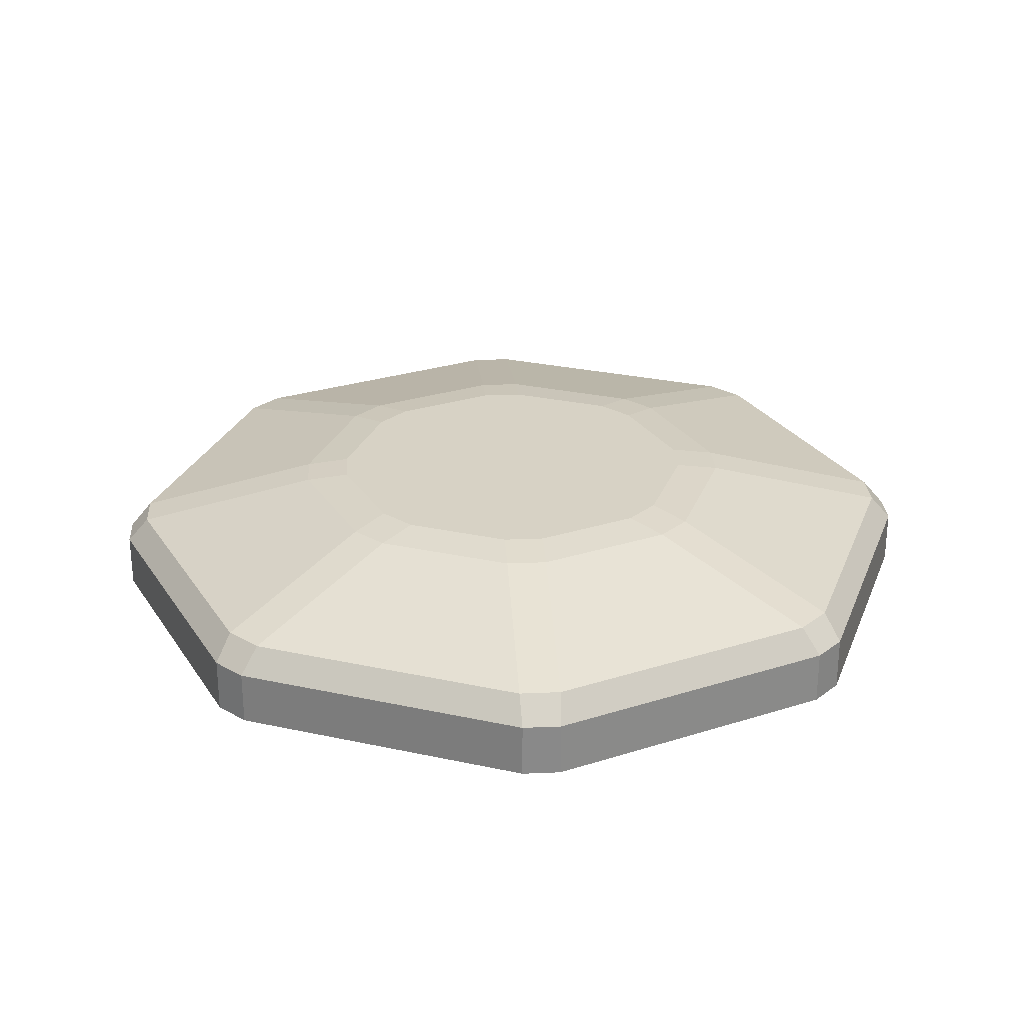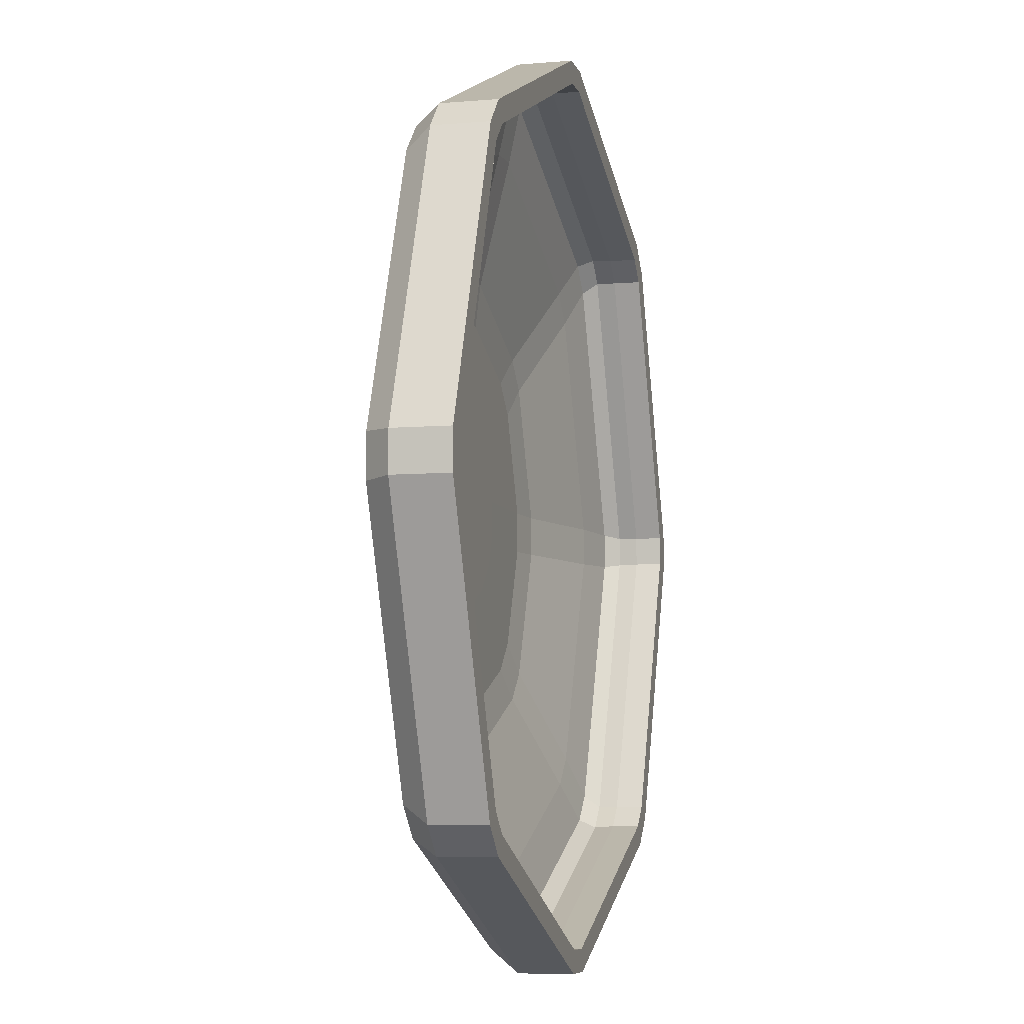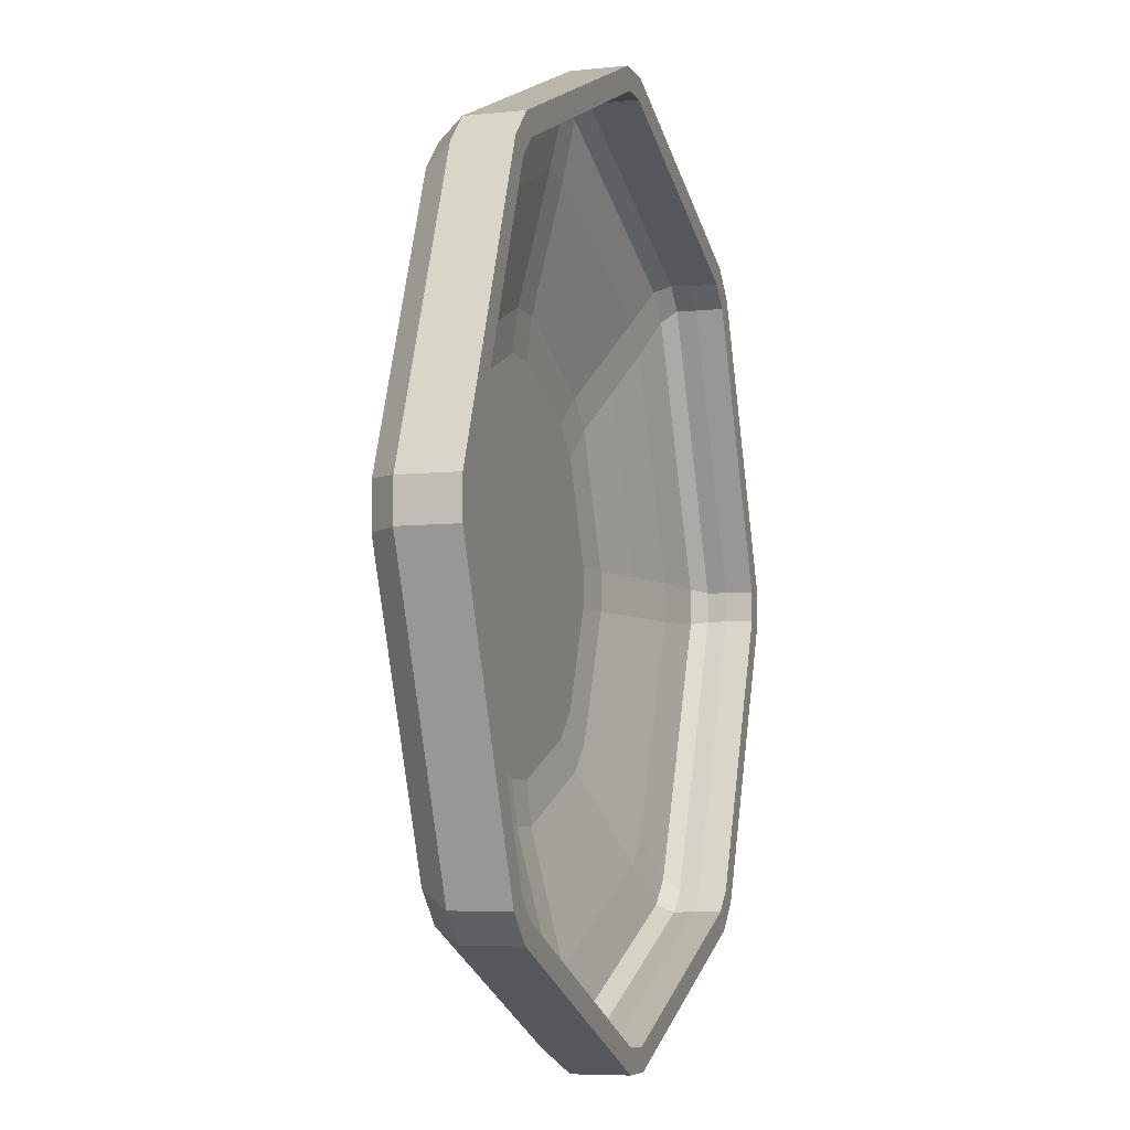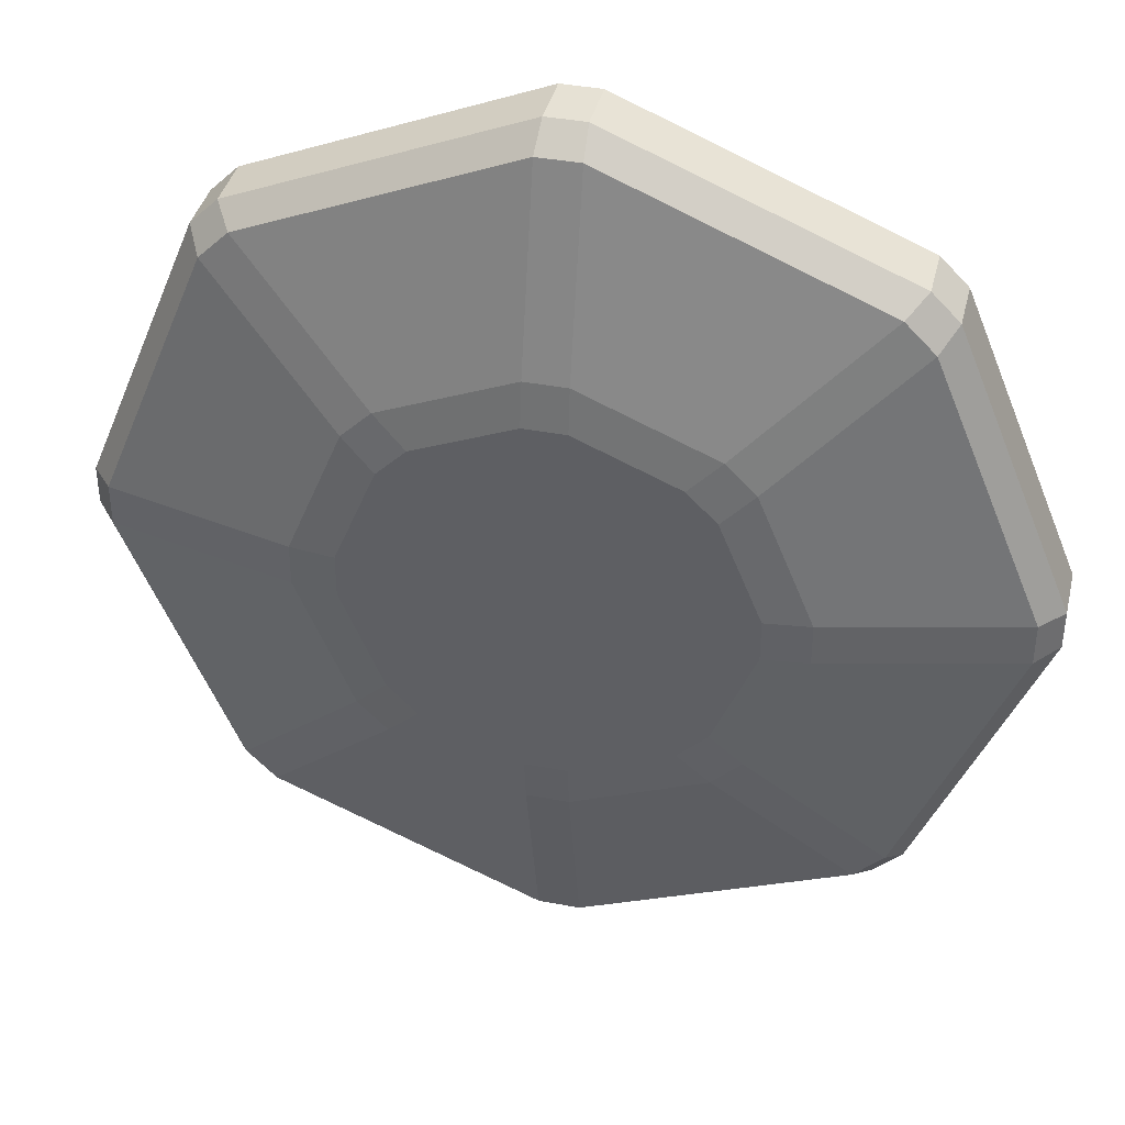
<metadata>
{"format":"obj","ext":"obj","renderer":"f3d","projection":"perspective","resolution":1024,"background":"white","views":[{"elev":27.2,"azim":-48.8,"up":"+Y"},{"elev":-6.5,"azim":-75.6,"up":"+Z"},{"elev":-6.4,"azim":-72.1,"up":"+Z"},{"elev":39.1,"azim":-166.5,"up":"+Z"}]}
</metadata>
<code>
o Plane
v -0.8747 -0.0552 0.8026
v -0.8026 -0.0552 0.8747
v -0.7577 0.01393 0.8354
v -0.8354 0.01393 0.7577
v 0.8026 -0.0552 0.8747
v 0.8747 -0.0552 0.8026
v 0.8354 0.01393 0.7577
v 0.7577 0.01393 0.8354
v -0.8026 -0.0552 -0.8747
v -0.8747 -0.0552 -0.8026
v -0.8354 0.01393 -0.7577
v -0.7577 0.01393 -0.8354
v 0.8747 -0.0552 -0.8026
v 0.8026 -0.0552 -0.8747
v 0.7577 0.01393 -0.8354
v 0.8354 0.01393 -0.7577
v 0.051 -0.0552 1.186
v 0.05495 0.01393 1.127
v -0.05495 0.01393 1.127
v -0.051 -0.0552 1.186
v -0.051 -0.0552 -1.186
v -0.05495 0.01393 -1.127
v 0.05495 0.01393 -1.127
v 0.051 -0.0552 -1.186
v -1.186 -0.0552 0.051
v -1.127 0.01393 0.05495
v -1.127 0.01393 -0.05495
v -1.186 -0.0552 -0.051
v 1.186 -0.0552 -0.051
v 1.127 0.01393 -0.05495
v 1.127 0.01393 0.05495
v 1.186 -0.0552 0.051
v -0.4 0.148 0.3219
v -0.483 0.1341 0.4053
v -0.4053 0.1341 0.483
v -0.3219 0.148 0.4
v 0.3219 0.148 0.4
v 0.4053 0.1341 0.483
v 0.483 0.1341 0.4053
v 0.4 0.148 0.3219
v -0.3219 0.148 -0.4
v -0.4053 0.1341 -0.483
v -0.483 0.1341 -0.4053
v -0.4 0.148 -0.3219
v 0.4 0.148 -0.3219
v 0.483 0.1341 -0.4053
v 0.4053 0.1341 -0.483
v 0.3219 0.148 -0.4
v 0.0552 0.148 0.5104
v -0.0552 0.148 0.5104
v -0.05495 0.1341 0.6281
v 0.05495 0.1341 0.6281
v -0.0552 0.148 -0.5104
v 0.0552 0.148 -0.5104
v 0.05495 0.1341 -0.6281
v -0.05495 0.1341 -0.6281
v -0.5104 0.148 0.0552
v -0.5104 0.148 -0.0552
v -0.6281 0.1341 -0.05495
v -0.6281 0.1341 0.05495
v 0.5104 0.148 -0.0552
v 0.5104 0.148 0.0552
v 0.6281 0.1341 0.05495
v 0.6281 0.1341 -0.05495
v -0.1252 0.148 0
v -0.1959 0.148 0.1178
v -0.1178 0.148 0.1959
v -0.05867 0.148 0.1009
v 0.1178 0.148 0.1959
v 0.1959 0.148 0.1178
v 0.102 0.148 0.08298
v -0.1178 0.148 -0.1959
v -0.1959 0.148 -0.1178
v -0.08855 0.148 -0.08855
v 0.1252 0.148 -0
v 0.1959 0.148 -0.1178
v 0.1178 0.148 -0.1959
v 0.05867 0.148 -0.1009
v -0.02988 0.148 0.1129
v -0.0552 0.148 0.2219
v 0.0552 0.148 0.2219
v 0.02988 0.148 -0.1129
v 0.0552 0.148 -0.2219
v -0.0552 0.148 -0.2219
v -0.2219 0.148 0.0552
v -0.2219 0.148 -0.0552
v 0.2219 0.148 -0.0552
v 0.2219 0.148 0.0552
v -0.8026 -0.2003 0.8747
v -0.8747 -0.2003 0.8026
v 0.8747 -0.2003 0.8026
v 0.8026 -0.2003 0.8747
v -0.8747 -0.2003 -0.8026
v -0.8026 -0.2003 -0.8747
v 0.8026 -0.2003 -0.8747
v 0.8747 -0.2003 -0.8026
v 0.051 -0.2003 1.186
v -0.051 -0.2003 1.186
v -0.051 -0.2003 -1.186
v 0.051 -0.2003 -1.186
v -1.186 -0.2003 0.051
v -1.186 -0.2003 -0.051
v 1.186 -0.2003 -0.051
v 1.186 -0.2003 0.051
v -0.9604 0.05398 0.05495
v -0.7943 0.09402 0.05495
v -0.7943 0.09402 -0.05495
v -0.9604 0.05398 -0.05495
v -0.5228 0.09402 -0.6005
v -0.6402 0.05398 -0.718
v -0.718 0.05398 -0.6402
v -0.6005 0.09402 -0.5228
v -0.05495 0.05398 -0.9604
v -0.05495 0.09402 -0.7943
v 0.05495 0.09402 -0.7943
v 0.05495 0.05398 -0.9604
v 0.6005 0.09402 -0.5228
v 0.718 0.05398 -0.6402
v 0.6402 0.05398 -0.718
v 0.5228 0.09402 -0.6005
v 0.718 0.05398 0.6402
v 0.6005 0.09402 0.5228
v 0.5228 0.09402 0.6005
v 0.6402 0.05398 0.718
v -0.05495 0.09402 0.7943
v -0.05495 0.05398 0.9604
v 0.05495 0.05398 0.9604
v 0.05495 0.09402 0.7943
v 0.9604 0.05398 -0.05495
v 0.7943 0.09402 -0.05495
v 0.7943 0.09402 0.05495
v 0.9604 0.05398 0.05495
v -0.6005 0.09402 0.5228
v -0.718 0.05398 0.6402
v -0.6402 0.05398 0.718
v -0.5228 0.09402 0.6005
v -0.8026 -0.1278 -0.8747
v -0.8747 -0.1278 -0.8026
v -1.186 -0.1278 0.051
v -1.186 -0.1278 -0.051
v 0.8747 -0.1278 -0.8026
v 0.8026 -0.1278 -0.8747
v -0.051 -0.1278 -1.186
v 0.051 -0.1278 -1.186
v -0.051 -0.1278 1.186
v 0.051 -0.1278 1.186
v 0.8747 -0.1278 0.8026
v 0.8026 -0.1278 0.8747
v 1.186 -0.1278 -0.051
v 1.186 -0.1278 0.051
v -0.8747 -0.1278 0.8026
v -0.8026 -0.1278 0.8747
v -0.8278 -0.07491 0.7707
v -0.7707 -0.07491 0.8278
v -0.7395 -0.03585 0.8073
v -0.8073 -0.03585 0.7395
v 0.7707 -0.07491 0.8278
v 0.8278 -0.07491 0.7707
v 0.8073 -0.03585 0.7395
v 0.7395 -0.03585 0.8073
v -0.7707 -0.07491 -0.8278
v -0.8278 -0.07491 -0.7707
v -0.8073 -0.03585 -0.7395
v -0.7395 -0.03585 -0.8073
v 0.8278 -0.07491 -0.7707
v 0.7707 -0.07491 -0.8278
v 0.7395 -0.03585 -0.8073
v 0.8073 -0.03585 -0.7395
v 0.04038 -0.07491 1.13
v 0.04792 -0.03585 1.094
v -0.04792 -0.03585 1.094
v -0.04038 -0.07491 1.13
v -0.04038 -0.07491 -1.13
v -0.04792 -0.03585 -1.094
v 0.04792 -0.03585 -1.094
v 0.04038 -0.07491 -1.13
v -1.13 -0.07491 0.04038
v -1.094 -0.03585 0.04792
v -1.094 -0.03585 -0.04792
v -1.13 -0.07491 -0.04038
v 1.13 -0.07491 -0.04038
v 1.094 -0.03585 -0.04792
v 1.094 -0.03585 0.04792
v 1.13 -0.07491 0.04038
v -0.3965 0.08814 0.3197
v -0.4736 0.07513 0.3992
v -0.3992 0.07513 0.4736
v -0.3197 0.08814 0.3965
v 0.3197 0.08814 0.3965
v 0.3992 0.07513 0.4736
v 0.4736 0.07513 0.3992
v 0.3965 0.08814 0.3197
v -0.3197 0.08814 -0.3965
v -0.3992 0.07513 -0.4736
v -0.4736 0.07513 -0.3992
v -0.3965 0.08814 -0.3197
v 0.3965 0.08814 -0.3197
v 0.4736 0.07513 -0.3992
v 0.3992 0.07513 -0.4736
v 0.3197 0.08814 -0.3965
v 0.05429 0.08814 0.5065
v -0.05429 0.08814 0.5065
v -0.05259 0.07513 0.6171
v 0.05259 0.07513 0.6171
v -0.05429 0.08814 -0.5065
v 0.05429 0.08814 -0.5065
v 0.05259 0.07513 -0.6171
v -0.05259 0.07513 -0.6171
v -0.5065 0.08814 0.05429
v -0.5065 0.08814 -0.05429
v -0.6171 0.07513 -0.05259
v -0.6171 0.07513 0.05259
v 0.5065 0.08814 -0.05429
v 0.5065 0.08814 0.05429
v 0.6171 0.07513 0.05259
v 0.6171 0.07513 -0.05259
v -0.1252 0.088 0
v -0.1959 0.088 0.1178
v -0.1178 0.088 0.1959
v -0.05867 0.088 0.1009
v 0.1178 0.088 0.1959
v 0.1959 0.088 0.1178
v 0.102 0.088 0.08298
v -0.1178 0.088 -0.1959
v -0.1959 0.088 -0.1178
v -0.08855 0.088 -0.08855
v 0.1252 0.088 -0
v 0.1959 0.088 -0.1178
v 0.1178 0.088 -0.1959
v 0.05867 0.088 -0.1009
v -0.02988 0.088 0.1129
v -0.0552 0.088 0.2219
v 0.0552 0.088 0.2219
v 0.02988 0.088 -0.1129
v 0.0552 0.088 -0.2219
v -0.0552 0.088 -0.2219
v -0.2219 0.088 0.0552
v -0.2219 0.088 -0.0552
v 0.2219 0.088 -0.0552
v 0.2219 0.088 0.0552
v -0.7692 -0.2003 0.8248
v -0.8248 -0.2003 0.7692
v 0.8248 -0.2003 0.7692
v 0.7692 -0.2003 0.8248
v -0.8248 -0.2003 -0.7692
v -0.7692 -0.2003 -0.8248
v 0.7692 -0.2003 -0.8248
v 0.8248 -0.2003 -0.7692
v 0.0393 -0.2003 1.127
v -0.0393 -0.2003 1.127
v -0.0393 -0.2003 -1.127
v 0.0393 -0.2003 -1.127
v -1.127 -0.2003 0.0393
v -1.127 -0.2003 -0.0393
v 1.127 -0.2003 -0.0393
v 1.127 -0.2003 0.0393
v -0.9463 -0.004283 0.05205
v -0.7802 0.03576 0.05205
v -0.7802 0.03576 -0.05205
v -0.9463 -0.004283 -0.05205
v -0.5149 0.03576 -0.5885
v -0.6324 -0.004283 -0.706
v -0.706 -0.004283 -0.6324
v -0.5885 0.03576 -0.5149
v -0.05205 -0.004283 -0.9463
v -0.05205 0.03576 -0.7802
v 0.05205 0.03576 -0.7802
v 0.05205 -0.004283 -0.9463
v 0.5885 0.03576 -0.5149
v 0.706 -0.004283 -0.6324
v 0.6324 -0.004283 -0.706
v 0.5149 0.03576 -0.5885
v 0.706 -0.004283 0.6324
v 0.5885 0.03576 0.5149
v 0.5149 0.03576 0.5885
v 0.6324 -0.004283 0.706
v -0.05205 0.03576 0.7802
v -0.05205 -0.004283 0.9463
v 0.05205 -0.004283 0.9463
v 0.05205 0.03576 0.7802
v 0.9463 -0.004283 -0.05205
v 0.7802 0.03576 -0.05205
v 0.7802 0.03576 0.05205
v 0.9463 -0.004283 0.05205
v -0.5885 0.03576 0.5149
v -0.706 -0.004283 0.6324
v -0.6324 -0.004283 0.706
v -0.5149 0.03576 0.5885
v -0.7692 -0.1278 -0.8248
v -0.8248 -0.1278 -0.7692
v -1.127 -0.1278 0.0393
v -1.127 -0.1278 -0.0393
v 0.8248 -0.1278 -0.7692
v 0.7692 -0.1278 -0.8248
v -0.0393 -0.1278 -1.127
v 0.0393 -0.1278 -1.127
v -0.0393 -0.1278 1.127
v 0.0393 -0.1278 1.127
v 0.8248 -0.1278 0.7692
v 0.7692 -0.1278 0.8248
v 1.127 -0.1278 -0.0393
v 1.127 -0.1278 0.0393
v -0.8248 -0.1278 0.7692
v -0.7692 -0.1278 0.8248
f 140 138 93 102
f 150 147 91 104
f 114 109 42 56
f 130 117 46 64
f 128 123 38 52
f 106 133 34 60
f 144 142 95 100
f 145 152 89 98
f 48 54 83 77
f 61 45 76 87
f 49 37 69 81
f 40 62 88 70
f 44 58 86 73
f 53 41 72 84
f 36 50 80 67
f 68 79 78 82
f 141 149 103 96
f 57 33 66 85
f 112 107 59 43
f 122 131 63 39
f 137 143 99 94
f 148 146 97 92
f 120 115 55 47
f 136 125 51 35
f 1 2 3 4
f 5 6 7 8
f 9 10 11 12
f 13 14 15 16
f 17 18 19 20
f 21 22 23 24
f 25 26 27 28
f 29 30 31 32
f 33 34 35 36
f 37 38 39 40
f 41 42 43 44
f 45 46 47 48
f 49 50 51 52
f 53 54 55 56
f 57 58 59 60
f 61 62 63 64
f 65 66 67 68
f 69 70 71
f 72 73 74
f 75 76 77 78
f 71 79 80 81
f 74 82 83 84
f 85 65 86
f 87 75 88
f 25 1 4 26
f 17 5 8 18
f 29 13 16 30
f 21 9 12 22
f 2 20 19 3
f 14 24 23 15
f 56 42 41 53
f 10 28 27 11
f 6 32 31 7
f 64 46 45 61
f 52 38 37 49
f 60 34 33 57
f 35 51 50 36
f 47 55 54 48
f 43 59 58 44
f 39 63 62 40
f 106 60 59 107
f 110 12 11 111
f 114 56 55 115
f 118 16 15 119
f 122 39 38 123
f 126 19 18 127
f 130 64 63 131
f 134 4 3 135
f 84 72 74
f 87 76 75
f 81 69 71
f 85 66 65
f 67 80 79 68
f 77 83 82 78
f 73 86 65 74
f 70 88 75 71
f 48 77 76 45
f 88 62 61 87
f 57 85 86 58
f 72 41 44 73
f 49 81 80 50
f 66 33 36 67
f 40 70 69 37
f 83 54 53 84
f 68 82 74 65
f 71 75 78 79
f 137 94 93 138
f 139 25 28 140
f 141 96 95 142
f 143 21 24 144
f 145 98 97 146
f 147 6 5 148
f 149 29 32 150
f 151 90 89 152
f 151 139 101 90
f 34 133 136 35
f 133 134 135 136
f 30 129 132 31
f 129 130 131 132
f 51 125 128 52
f 125 126 127 128
f 7 121 124 8
f 121 122 123 124
f 46 117 120 47
f 117 118 119 120
f 22 113 116 23
f 113 114 115 116
f 42 109 112 43
f 109 110 111 112
f 26 105 108 27
f 105 106 107 108
f 3 19 126 135
f 135 126 125 136
f 15 23 116 119
f 119 116 115 120
f 7 31 132 121
f 121 132 131 122
f 11 27 108 111
f 111 108 107 112
f 26 4 134 105
f 105 134 133 106
f 18 8 124 127
f 127 124 123 128
f 30 16 118 129
f 129 118 117 130
f 22 12 110 113
f 113 110 109 114
f 1 25 139 151
f 1 151 152 2
f 103 149 150 104
f 91 147 148 92
f 20 145 146 17
f 99 143 144 100
f 13 141 142 14
f 101 139 140 102
f 9 137 138 10
f 5 17 146 148
f 9 21 143 137
f 13 29 149 141
f 20 2 152 145
f 24 14 142 144
f 32 6 147 150
f 28 10 138 140
f 292 254 245 290
f 302 256 243 299
f 266 208 194 261
f 282 216 198 269
f 280 204 190 275
f 258 212 186 285
f 296 252 247 294
f 297 250 241 304
f 200 229 235 206
f 213 239 228 197
f 201 233 221 189
f 192 222 240 214
f 196 225 238 210
f 205 236 224 193
f 188 219 232 202
f 220 234 230 231
f 293 248 255 301
f 209 237 218 185
f 264 195 211 259
f 274 191 215 283
f 289 246 251 295
f 300 244 249 298
f 272 199 207 267
f 288 187 203 277
f 153 156 155 154
f 157 160 159 158
f 161 164 163 162
f 165 168 167 166
f 169 172 171 170
f 173 176 175 174
f 177 180 179 178
f 181 184 183 182
f 185 188 187 186
f 189 192 191 190
f 193 196 195 194
f 197 200 199 198
f 201 204 203 202
f 205 208 207 206
f 209 212 211 210
f 213 216 215 214
f 217 220 219 218
f 221 223 222
f 224 226 225
f 227 230 229 228
f 223 233 232 231
f 226 236 235 234
f 237 238 217
f 239 240 227
f 177 178 156 153
f 169 170 160 157
f 181 182 168 165
f 173 174 164 161
f 154 155 171 172
f 166 167 175 176
f 208 205 193 194
f 162 163 179 180
f 158 159 183 184
f 216 213 197 198
f 204 201 189 190
f 212 209 185 186
f 187 188 202 203
f 199 200 206 207
f 195 196 210 211
f 191 192 214 215
f 258 259 211 212
f 262 263 163 164
f 266 267 207 208
f 270 271 167 168
f 274 275 190 191
f 278 279 170 171
f 282 283 215 216
f 286 287 155 156
f 236 226 224
f 239 227 228
f 233 223 221
f 237 217 218
f 219 220 231 232
f 229 230 234 235
f 225 226 217 238
f 222 223 227 240
f 200 197 228 229
f 240 239 213 214
f 209 210 238 237
f 224 225 196 193
f 201 202 232 233
f 218 219 188 185
f 192 189 221 222
f 235 236 205 206
f 220 217 226 234
f 223 231 230 227
f 289 290 245 246
f 291 292 180 177
f 293 294 247 248
f 295 296 176 173
f 297 298 249 250
f 299 300 157 158
f 301 302 184 181
f 303 304 241 242
f 303 242 253 291
f 186 187 288 285
f 285 288 287 286
f 182 183 284 281
f 281 284 283 282
f 203 204 280 277
f 277 280 279 278
f 159 160 276 273
f 273 276 275 274
f 198 199 272 269
f 269 272 271 270
f 174 175 268 265
f 265 268 267 266
f 194 195 264 261
f 261 264 263 262
f 178 179 260 257
f 257 260 259 258
f 155 287 278 171
f 287 288 277 278
f 167 271 268 175
f 271 272 267 268
f 159 273 284 183
f 273 274 283 284
f 163 263 260 179
f 263 264 259 260
f 178 257 286 156
f 257 258 285 286
f 170 279 276 160
f 279 280 275 276
f 182 281 270 168
f 281 282 269 270
f 174 265 262 164
f 265 266 261 262
f 153 303 291 177
f 153 154 304 303
f 255 256 302 301
f 243 244 300 299
f 172 169 298 297
f 251 252 296 295
f 165 166 294 293
f 253 254 292 291
f 161 162 290 289
f 157 300 298 169
f 161 289 295 173
f 165 293 301 181
f 172 297 304 154
f 176 296 294 166
f 184 302 299 158
f 180 292 290 162
f 93 94 246 245
f 101 102 254 253
f 95 96 248 247
f 99 100 252 251
f 97 98 250 249
f 91 92 244 243
f 103 104 256 255
f 89 90 242 241
f 90 101 253 242
f 98 89 241 250
f 92 97 249 244
f 104 91 243 256
f 94 99 251 246
f 102 93 245 254
f 96 103 255 248
f 100 95 247 252

</code>
